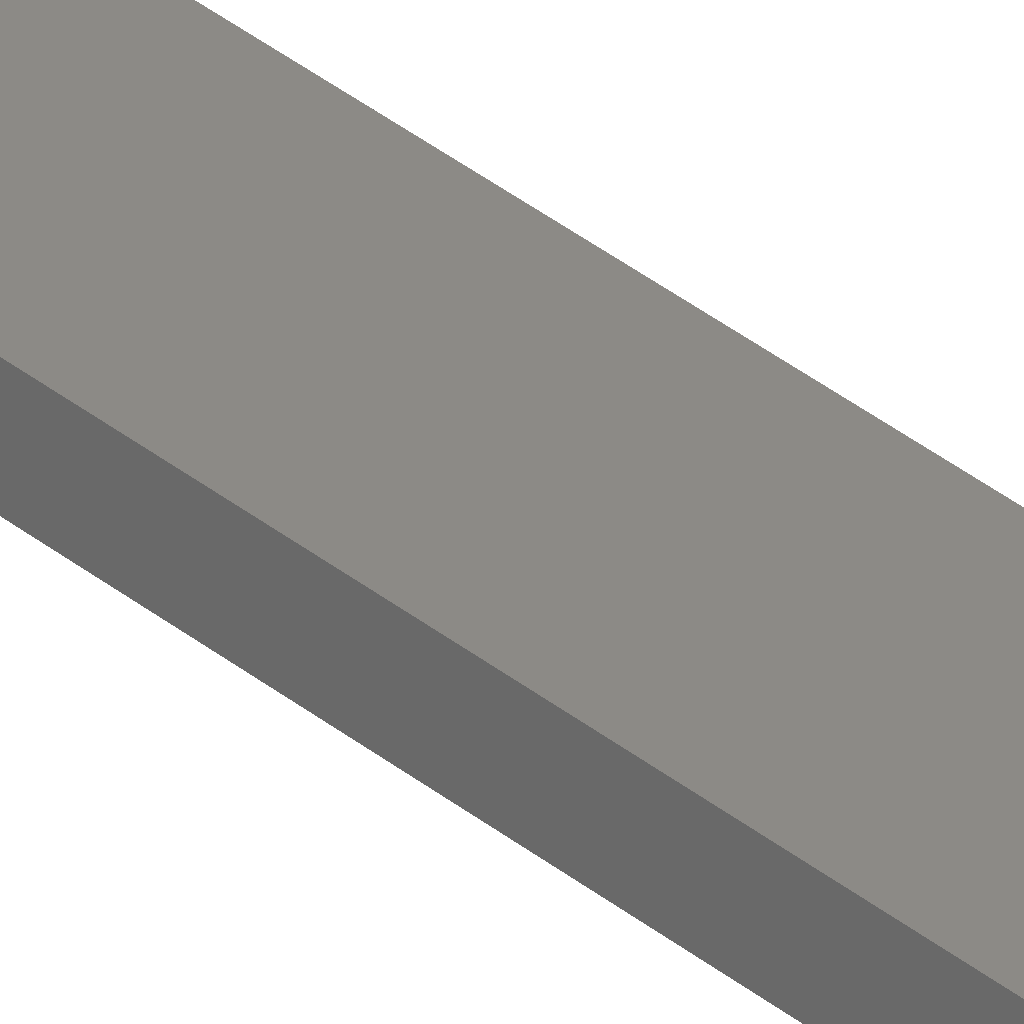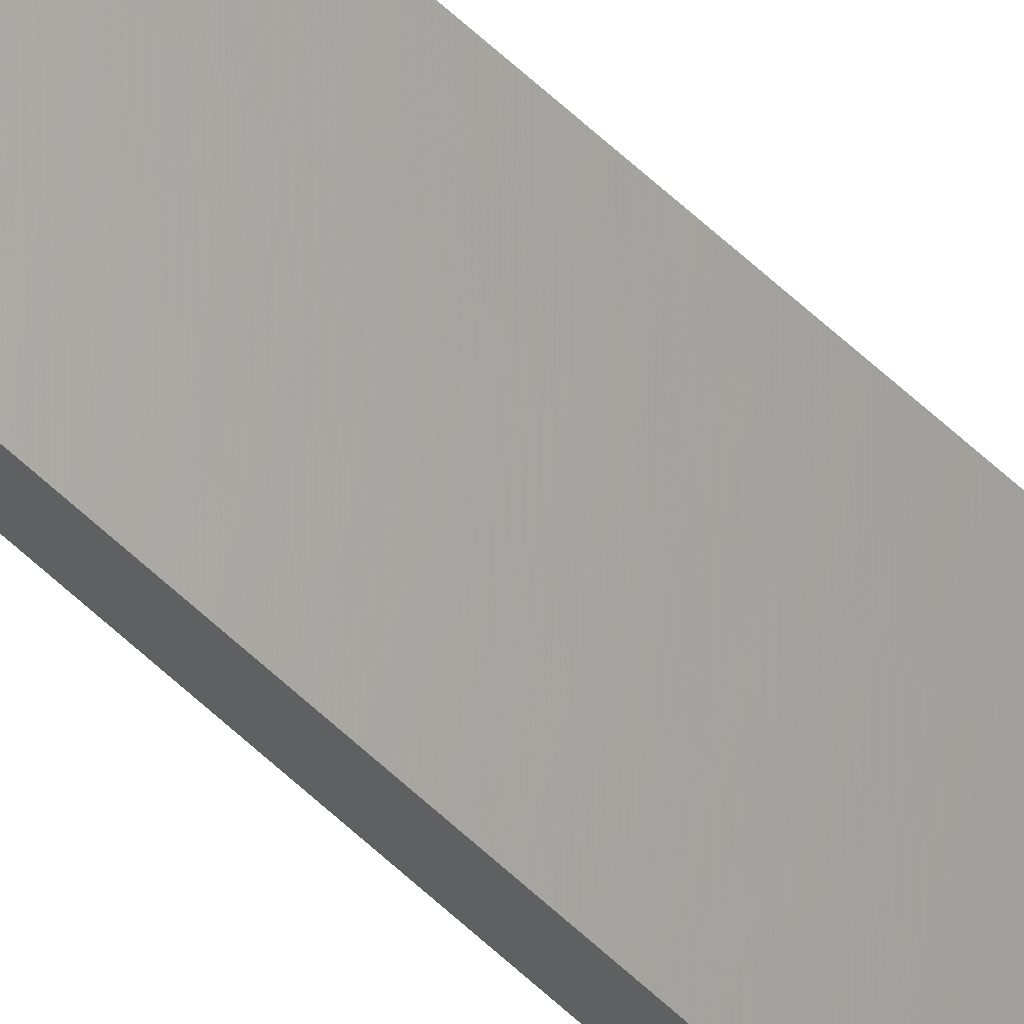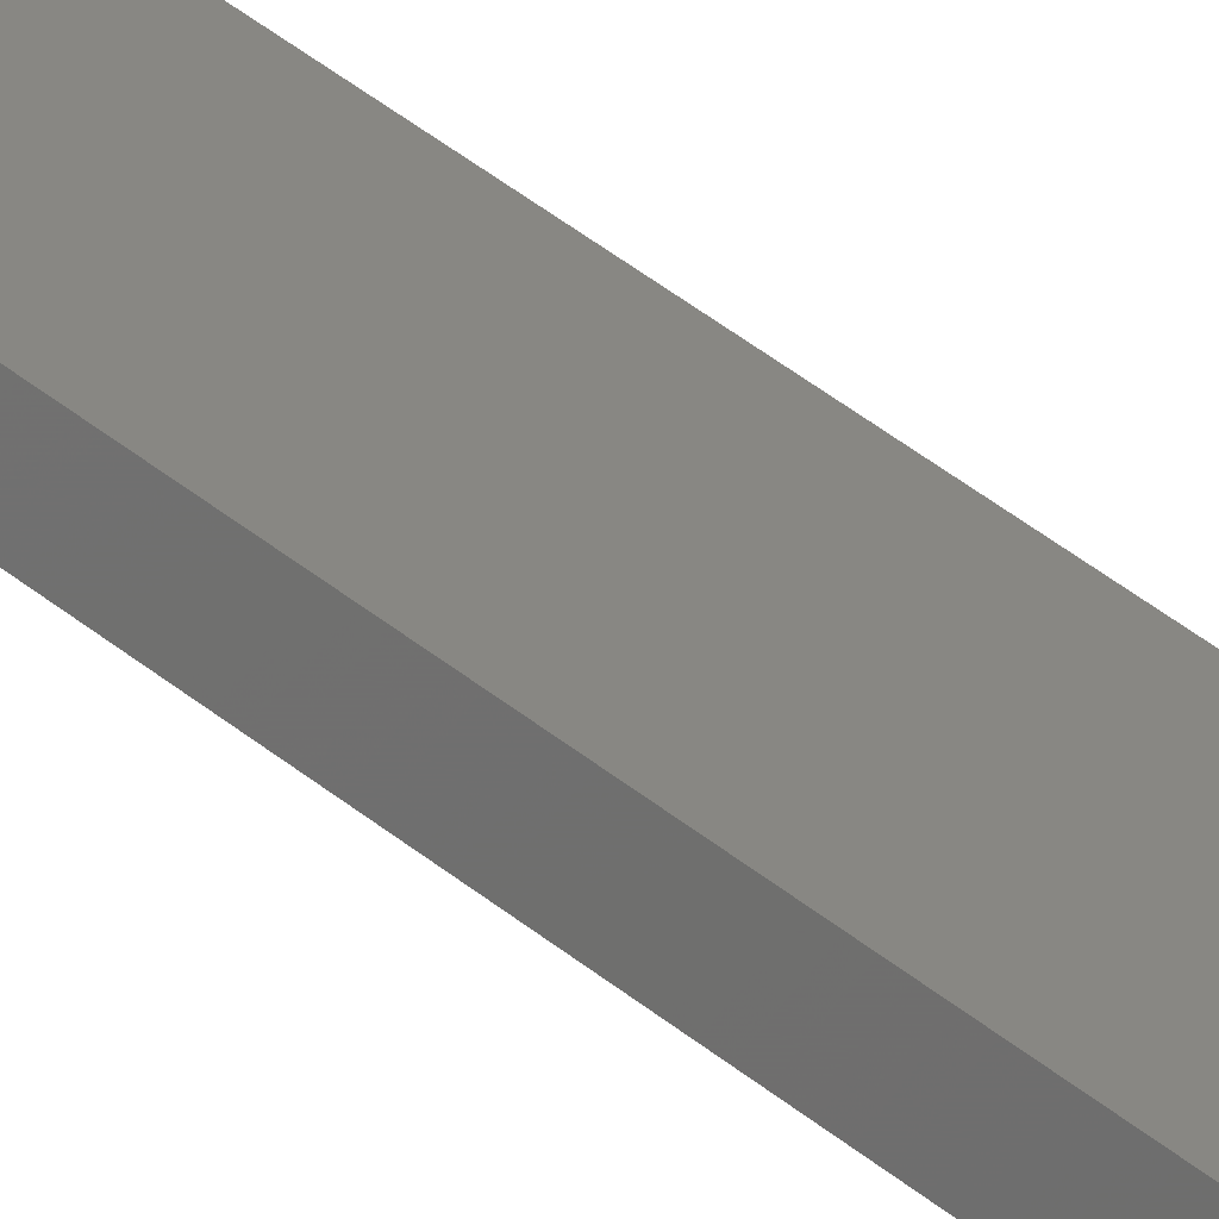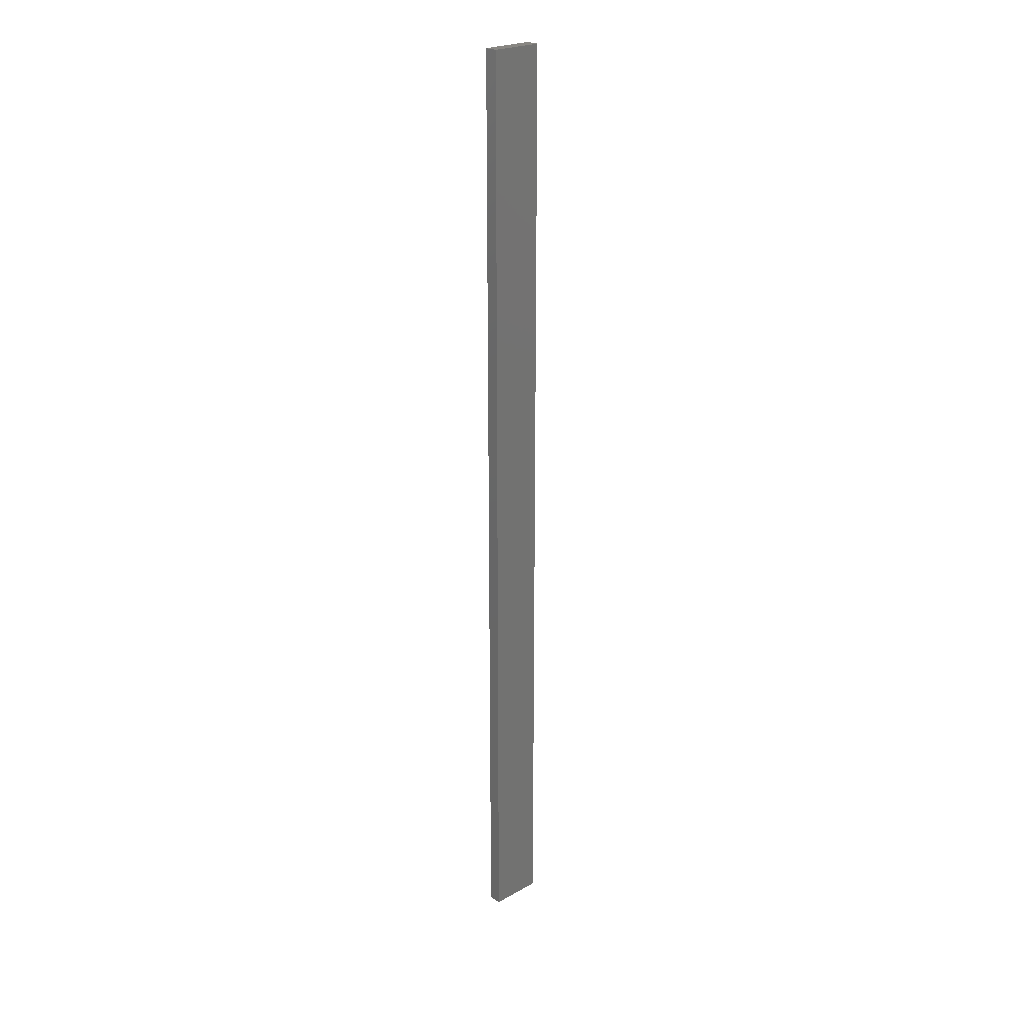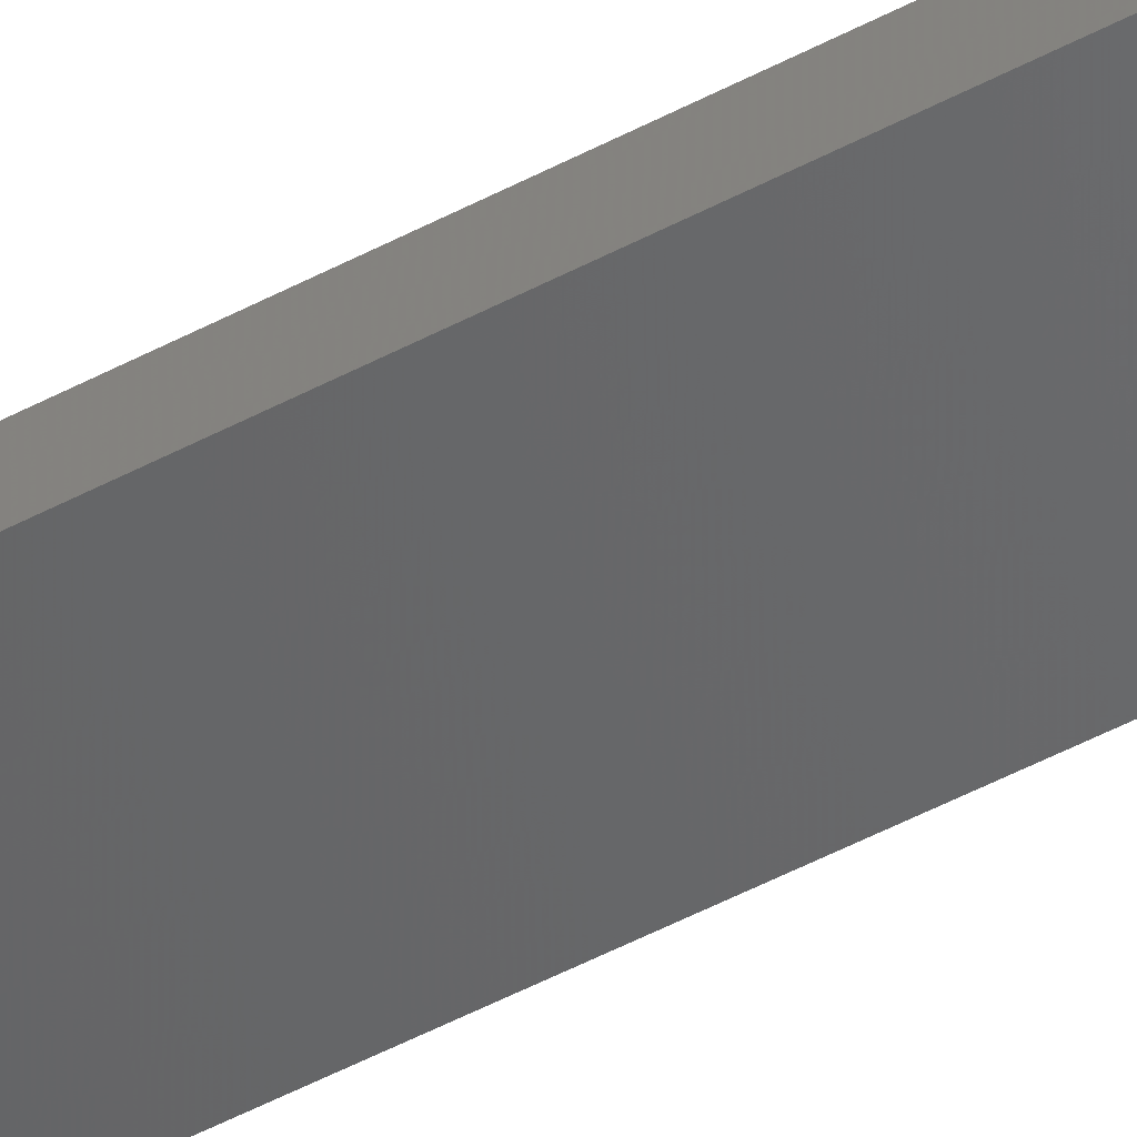
<metadata>
{"format":"stl","ext":"stl","renderer":"f3d","projection":"perspective","resolution":1024,"background":"white","views":[{"elev":39.6,"azim":134.3,"up":"+Y"},{"elev":73.4,"azim":131.2,"up":"+Y"},{"elev":31.0,"azim":142.3,"up":"+Y"},{"elev":23.8,"azim":149.3,"up":"+Z"},{"elev":-39.3,"azim":125.4,"up":"+Y"}]}
</metadata>
<code>
# stl→obj: 16 verts, 28 faces
v -19.02 2.405 226.3
v -18.96 2.419 226.3
v -18.96 2.419 222.7
v -19.02 2.405 222.7
v -19.09 2.391 226.3
v -19.09 2.391 222.7
v -19.15 2.377 226.3
v -19.15 2.377 222.7
v -19.14 2.328 222.7
v -19.14 2.328 226.3
v -18.95 2.37 222.7
v -18.95 2.37 226.3
v -19.01 2.356 222.7
v -19.01 2.356 226.3
v -19.08 2.342 222.7
v -19.08 2.342 226.3
f 1 2 3
f 1 3 4
f 5 4 6
f 5 1 4
f 7 6 8
f 7 5 6
f 7 9 10
f 8 9 7
f 11 12 13
f 13 14 15
f 12 14 13
f 14 16 15
f 15 10 9
f 16 10 15
f 12 11 2
f 11 3 2
f 6 15 9
f 6 9 8
f 4 13 15
f 4 15 6
f 3 11 13
f 3 13 4
f 10 16 7
f 16 5 7
f 14 1 16
f 16 1 5
f 14 12 1
f 12 2 1

</code>
